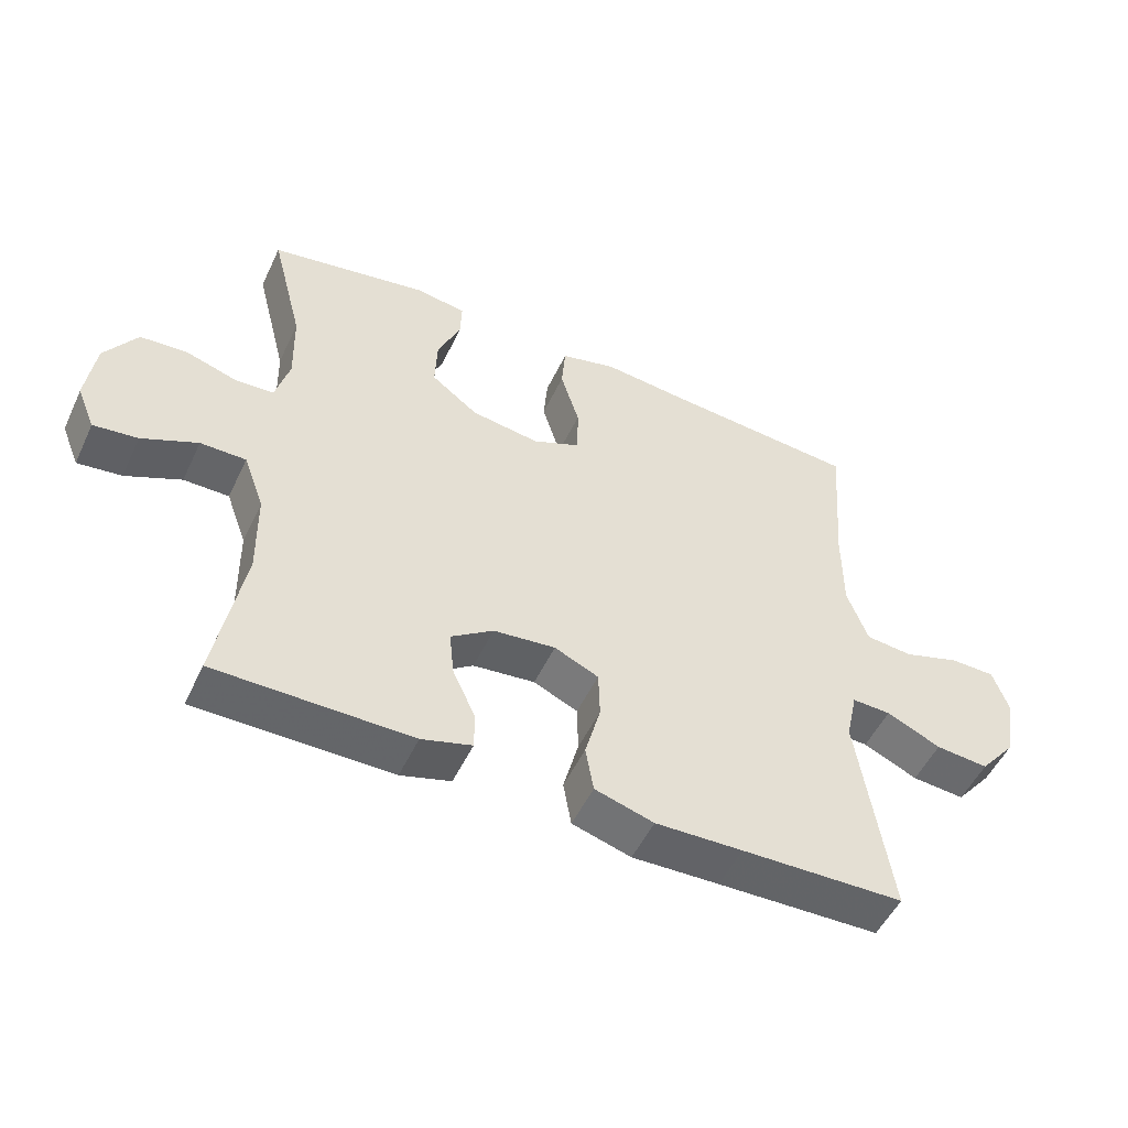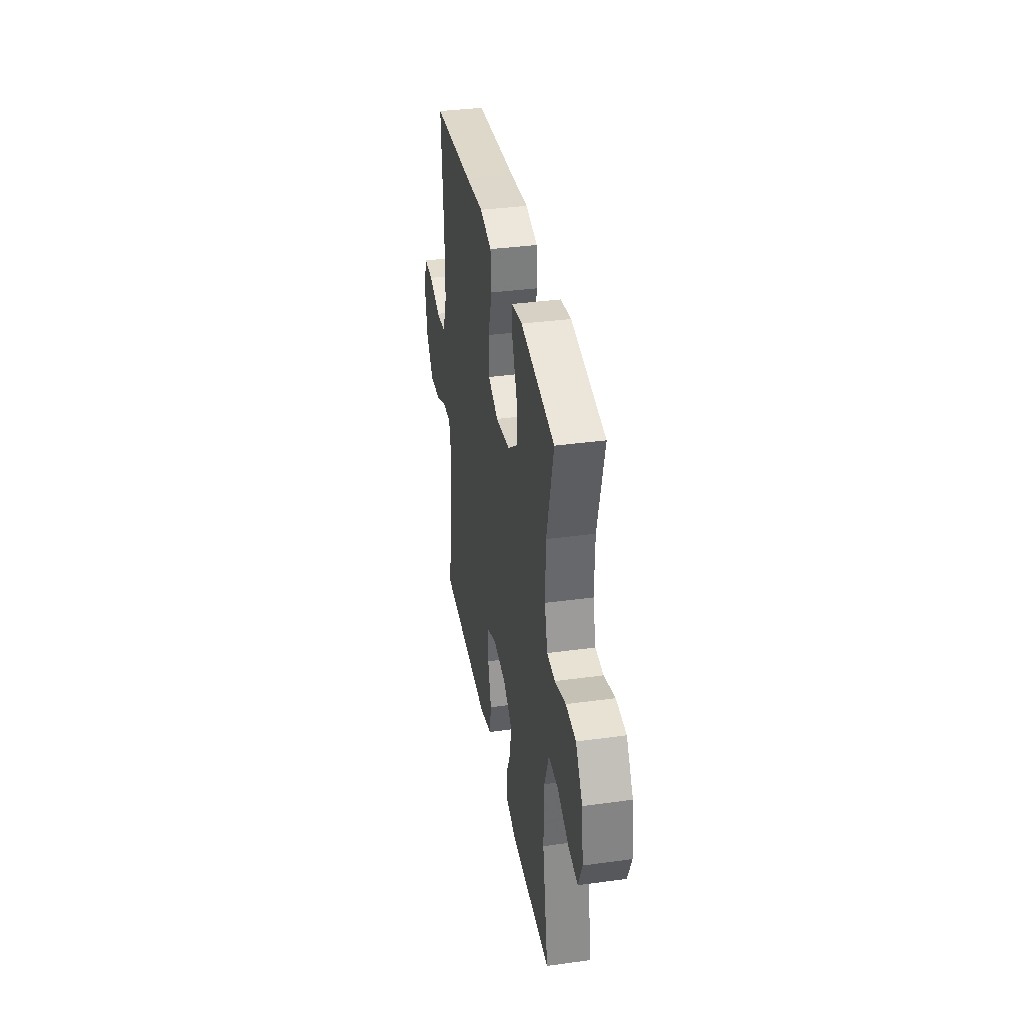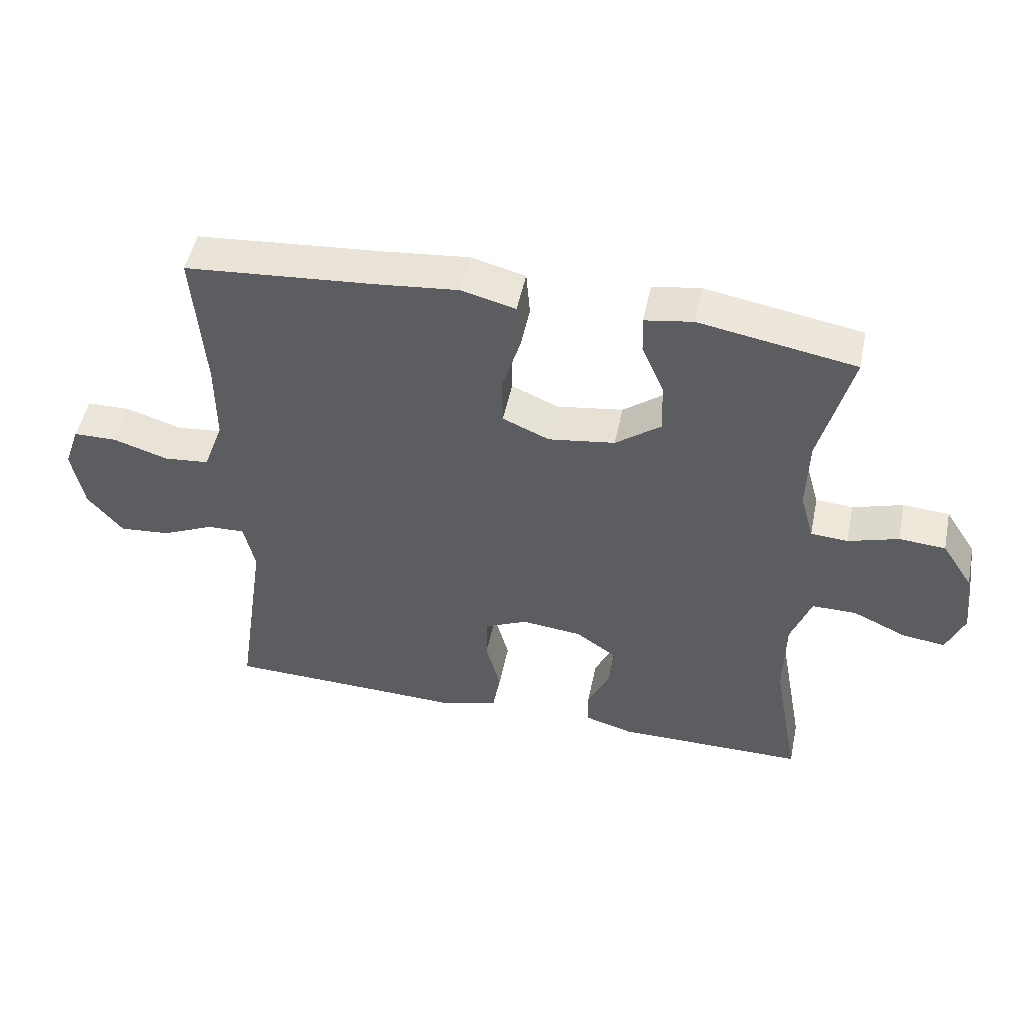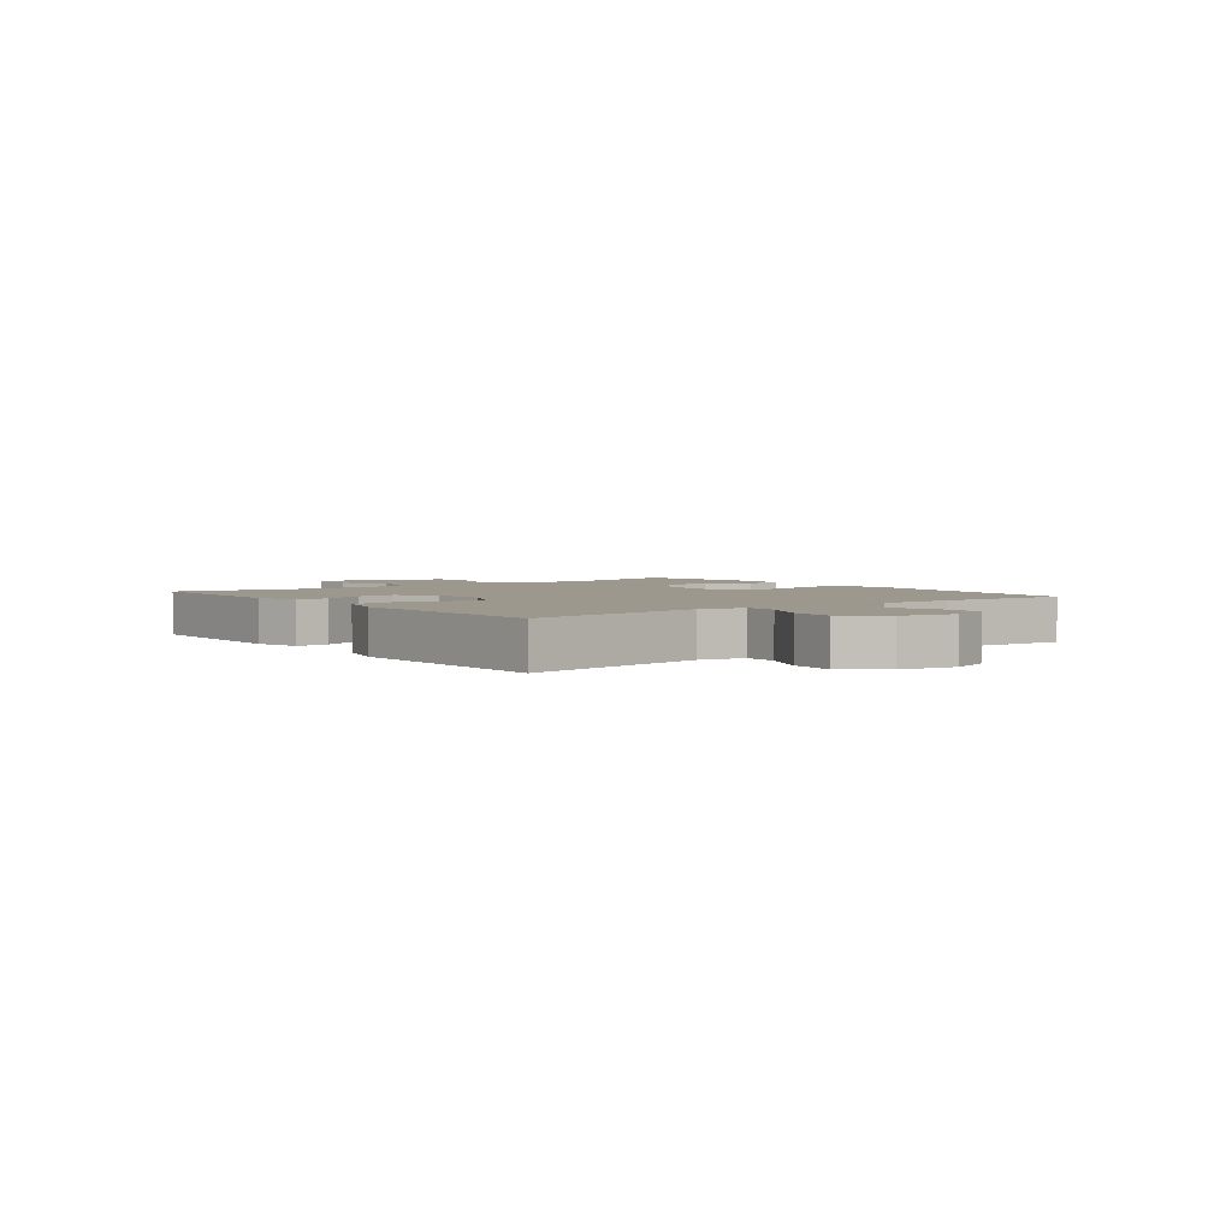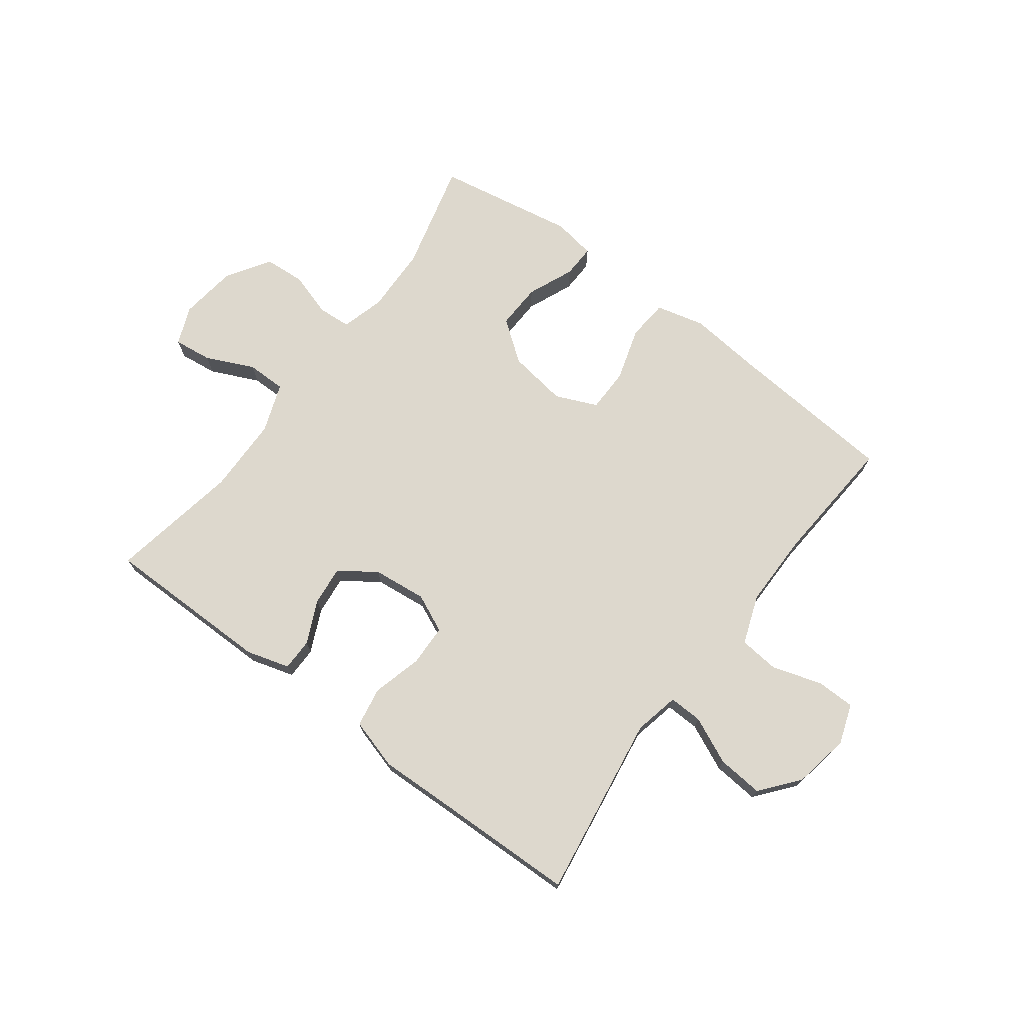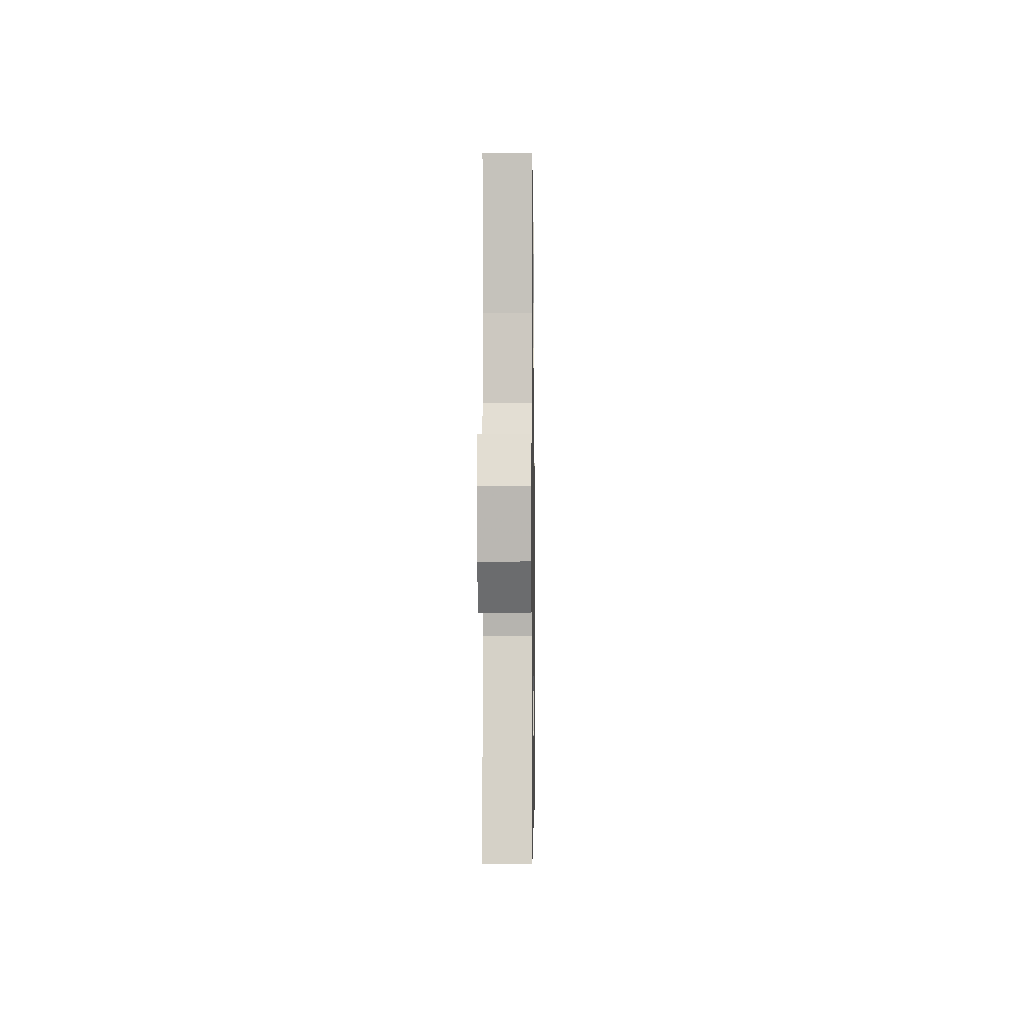
<metadata>
{"format":"obj","ext":"obj","renderer":"f3d","projection":"perspective","resolution":1024,"background":"white","views":[{"elev":-51.6,"azim":155.1,"up":"+Z"},{"elev":36.4,"azim":79.9,"up":"+Z"},{"elev":50.0,"azim":11.7,"up":"+Z"},{"elev":3.1,"azim":-127.5,"up":"+Y"},{"elev":72.3,"azim":-143.2,"up":"+Y"},{"elev":-2.9,"azim":-89.2,"up":"+Z"}]}
</metadata>
<code>
v 0.5 0.07 0.5
v 0.452 0.07 0.311
v 0.449 0.07 0.196
v 0.47 0.07 0.121
v 0.527 0.07 0.117
v 0.604 0.07 0.141
v 0.675 0.07 0.136
v 0.723 0.07 0.062
v 0.736 0.07 -0.038
v 0.709 0.07 -0.104
v 0.643 0.07 -0.096
v 0.56 0.07 -0.058
v 0.492 0.07 -0.058
v 0.461 0.07 -0.143
v 0.459 0.07 -0.275
v 0.5 0.07 -0.5
v 0.208 0.07 -0.501
v 0.133 0.07 -0.479
v 0.133 0.07 -0.423
v 0.167 0.07 -0.349
v 0.174 0.07 -0.281
v 0.111 0.07 -0.237
v 0.018 0.07 -0.227
v -0.048 0.07 -0.257
v -0.05 0.07 -0.329
v -0.027 0.07 -0.415
v -0.039 0.07 -0.484
v -0.127 0.07 -0.51
v -0.257 0.07 -0.506
v -0.5 0.07 -0.5
v -0.453 0.07 -0.183
v -0.47 0.07 -0.105
v -0.528 0.07 -0.107
v -0.609 0.07 -0.144
v -0.688 0.07 -0.151
v -0.742 0.07 -0.085
v -0.76 0.07 0.012
v -0.736 0.07 0.081
v -0.669 0.07 0.082
v -0.584 0.07 0.055
v -0.514 0.07 0.062
v -0.483 0.07 0.147
v -0.483 0.07 0.275
v -0.5 0.07 0.5
v -0.209 0.07 0.524
v -0.082 0.07 0.537
v 0.002 0.07 0.516
v 0.008 0.07 0.445
v -0.02 0.07 0.353
v -0.019 0.07 0.277
v 0.053 0.07 0.246
v 0.155 0.07 0.261
v 0.225 0.07 0.314
v 0.222 0.07 0.393
v 0.188 0.07 0.473
v 0.186 0.07 0.53
v 0.26 0.07 0.542
v 0.5 0 0.5
v 0.452 0 0.311
v 0.449 0 0.196
v 0.47 0 0.121
v 0.527 0 0.117
v 0.604 0 0.141
v 0.675 0 0.136
v 0.723 0 0.062
v 0.736 0 -0.038
v 0.709 0 -0.104
v 0.643 0 -0.096
v 0.56 0 -0.058
v 0.492 0 -0.058
v 0.461 0 -0.143
v 0.459 0 -0.275
v 0.5 0 -0.5
v 0.208 0 -0.501
v 0.133 0 -0.479
v 0.133 0 -0.423
v 0.167 0 -0.349
v 0.174 0 -0.281
v 0.111 0 -0.237
v 0.018 0 -0.227
v -0.048 0 -0.257
v -0.05 0 -0.329
v -0.027 0 -0.415
v -0.039 0 -0.484
v -0.127 0 -0.51
v -0.257 0 -0.506
v -0.5 0 -0.5
v -0.453 0 -0.183
v -0.47 0 -0.105
v -0.528 0 -0.107
v -0.609 0 -0.144
v -0.688 0 -0.151
v -0.742 0 -0.085
v -0.76 0 0.012
v -0.736 0 0.081
v -0.669 0 0.082
v -0.584 0 0.055
v -0.514 0 0.062
v -0.483 0 0.147
v -0.483 0 0.275
v -0.5 0 0.5
v -0.209 0 0.524
v -0.082 0 0.537
v 0.002 0 0.516
v 0.008 0 0.445
v -0.02 0 0.353
v -0.019 0 0.277
v 0.053 0 0.246
v 0.155 0 0.261
v 0.225 0 0.314
v 0.222 0 0.393
v 0.188 0 0.473
v 0.186 0 0.53
v 0.26 0 0.542
f 54 55 56 57
f 53 54 57 1
f 52 53 1 2
f 46 47 48 49
f 45 46 49 50
f 43 44 45 50
f 42 43 50 51
f 37 38 39 40
f 37 40 41
f 36 37 41
f 33 34 35 36
f 32 33 36 41
f 29 30 31
f 29 31 32
f 25 26 27 28
f 24 25 28 29
f 17 18 19 20
f 15 16 17 20
f 14 15 20 21
f 13 14 21 22
f 9 10 11 12
f 9 12 13
f 8 9 13
f 5 6 7 8
f 4 5 8 13
f 3 4 13 22
f 52 2 3 22
f 24 29 32 41
f 23 24 41 42
f 42 51 52
f 22 23 42 52
f 114 113 112 111
f 58 114 111 110
f 59 58 110 109
f 106 105 104 103
f 107 106 103 102
f 107 102 101 100
f 108 107 100 99
f 97 96 95 94
f 98 97 94
f 98 94 93
f 93 92 91 90
f 98 93 90 89
f 88 87 86
f 89 88 86
f 85 84 83 82
f 86 85 82 81
f 77 76 75 74
f 77 74 73 72
f 78 77 72 71
f 79 78 71 70
f 69 68 67 66
f 70 69 66
f 70 66 65
f 65 64 63 62
f 70 65 62 61
f 79 70 61 60
f 79 60 59 109
f 98 89 86 81
f 99 98 81 80
f 109 108 99
f 109 99 80 79
f 1 58 59 2
f 2 59 60 3
f 3 60 61 4
f 4 61 62 5
f 5 62 63 6
f 6 63 64 7
f 7 64 65 8
f 8 65 66 9
f 9 66 67 10
f 10 67 68 11
f 11 68 69 12
f 12 69 70 13
f 13 70 71 14
f 14 71 72 15
f 15 72 73 16
f 16 73 74 17
f 17 74 75 18
f 18 75 76 19
f 19 76 77 20
f 20 77 78 21
f 21 78 79 22
f 22 79 80 23
f 23 80 81 24
f 24 81 82 25
f 25 82 83 26
f 26 83 84 27
f 27 84 85 28
f 28 85 86 29
f 29 86 87 30
f 30 87 88 31
f 31 88 89 32
f 32 89 90 33
f 33 90 91 34
f 34 91 92 35
f 35 92 93 36
f 36 93 94 37
f 37 94 95 38
f 38 95 96 39
f 39 96 97 40
f 40 97 98 41
f 41 98 99 42
f 42 99 100 43
f 43 100 101 44
f 44 101 102 45
f 45 102 103 46
f 46 103 104 47
f 47 104 105 48
f 48 105 106 49
f 49 106 107 50
f 50 107 108 51
f 51 108 109 52
f 52 109 110 53
f 53 110 111 54
f 54 111 112 55
f 55 112 113 56
f 56 113 114 57
f 57 114 58 1

</code>
